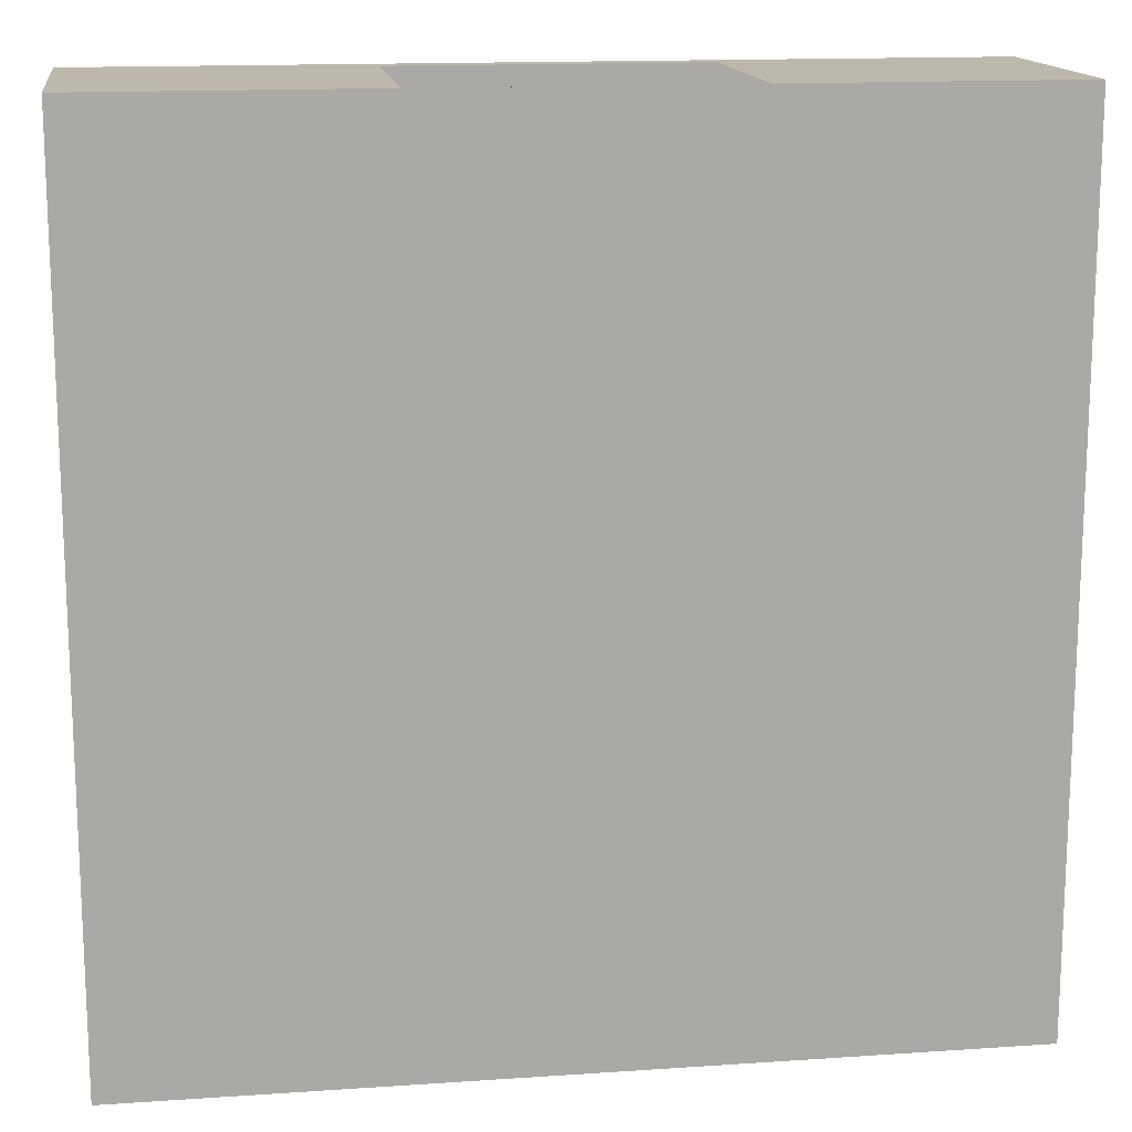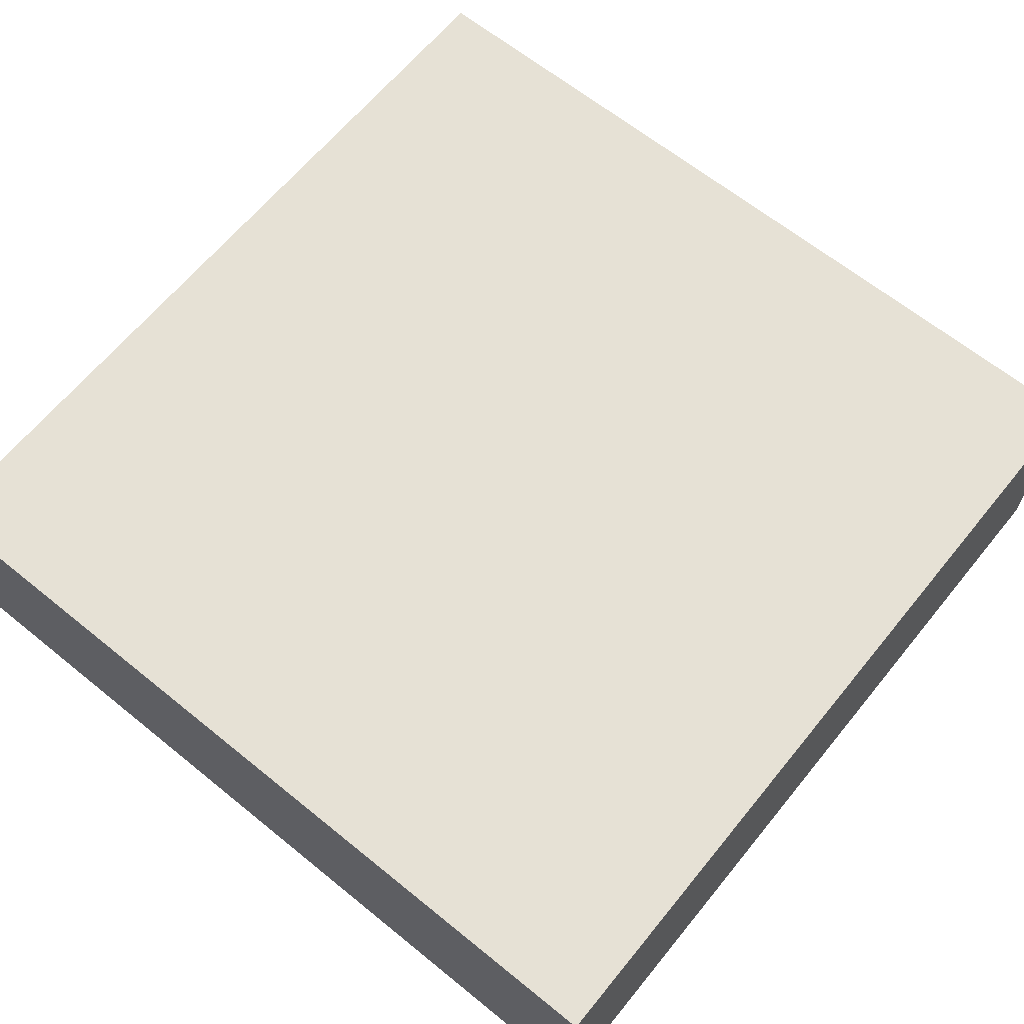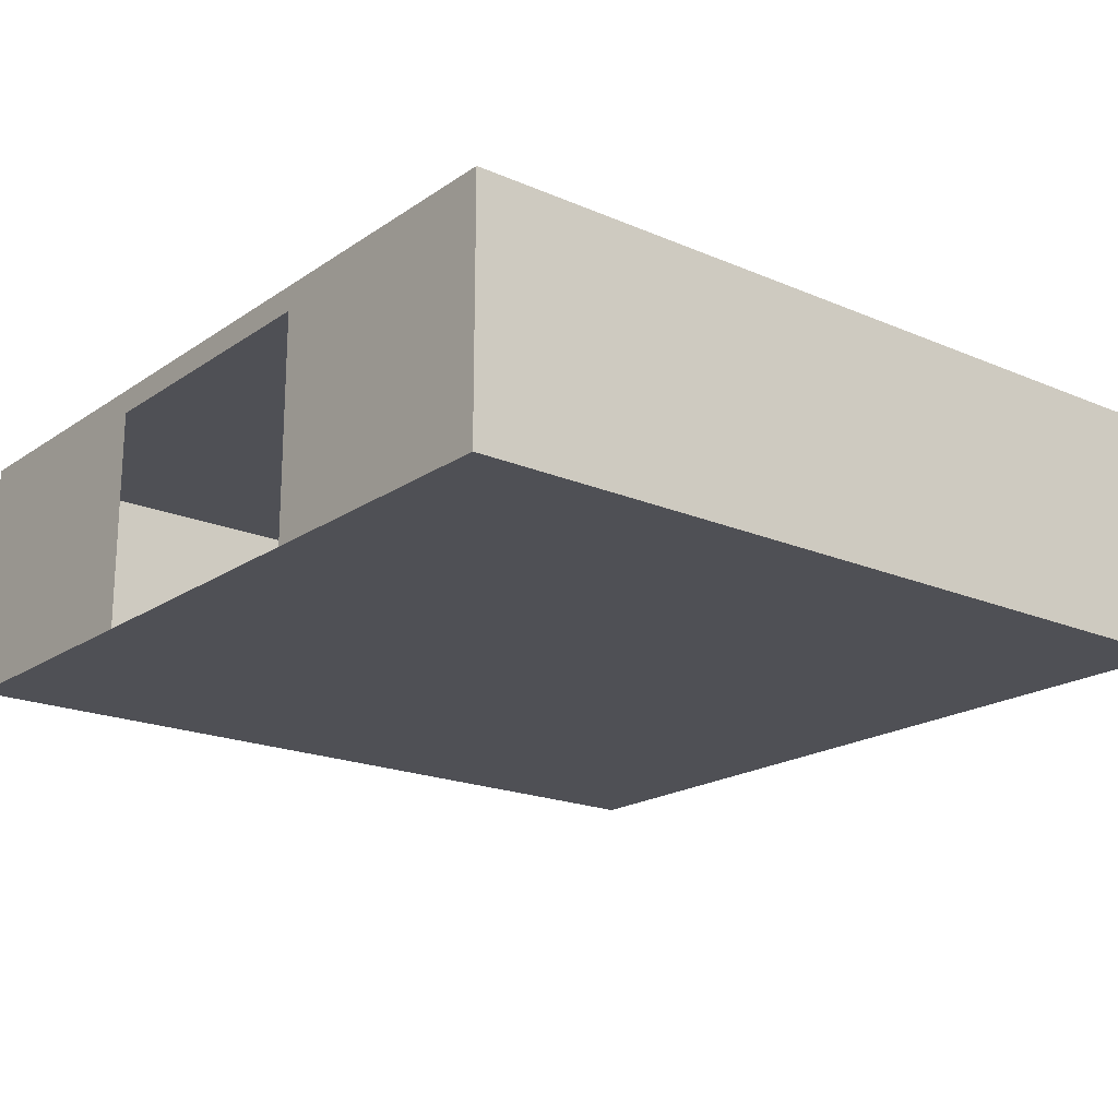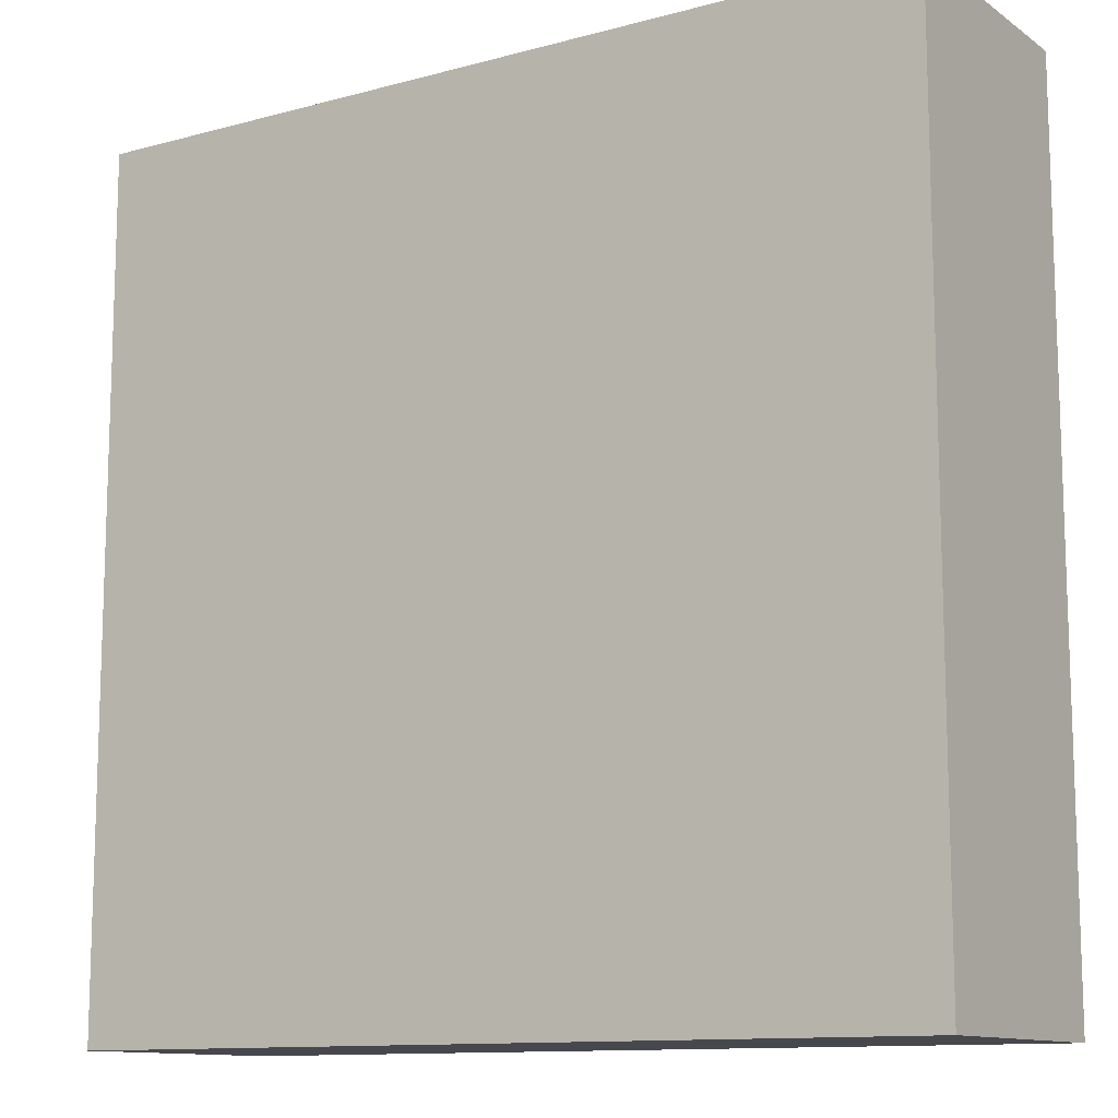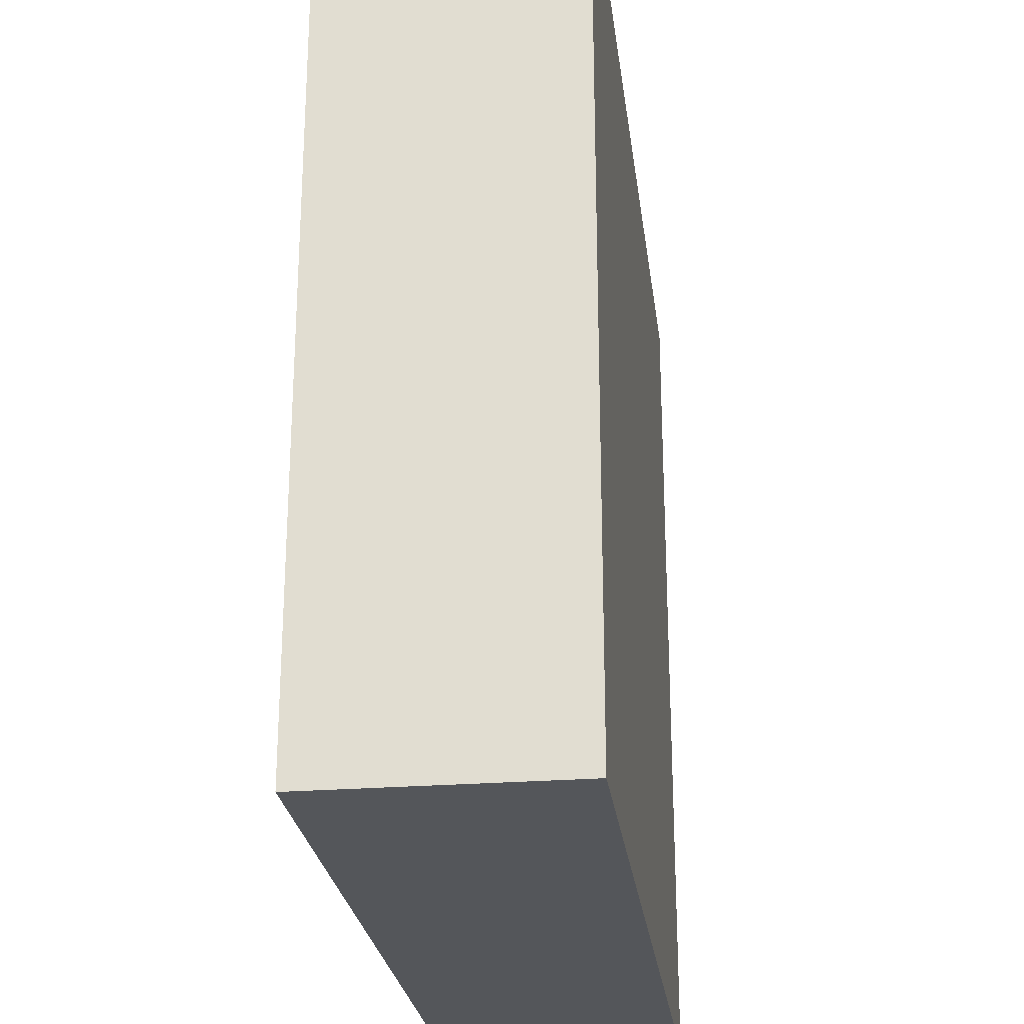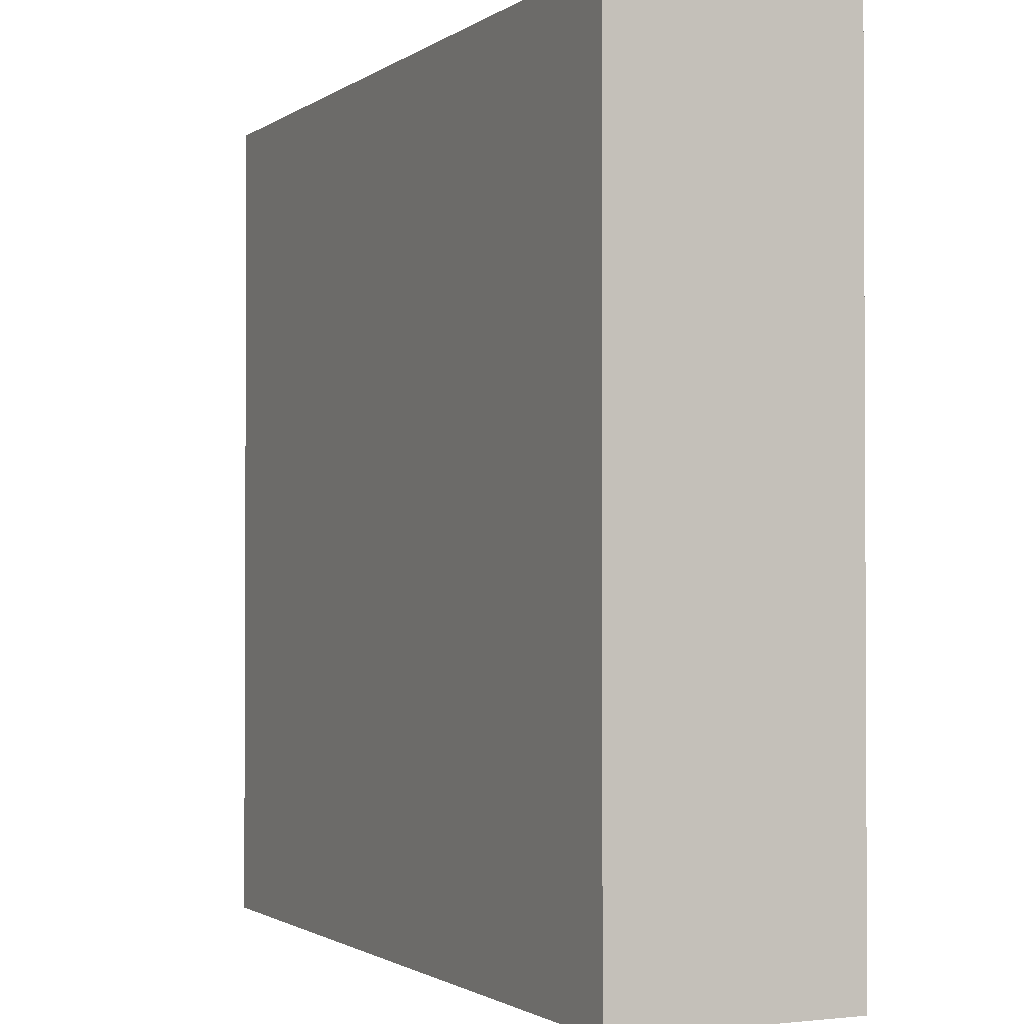
<metadata>
{"format":"obj","ext":"obj","renderer":"f3d","projection":"perspective","resolution":1024,"background":"white","views":[{"elev":14.9,"azim":-8.3,"up":"+Z"},{"elev":64.7,"azim":-140.8,"up":"+Y"},{"elev":-19.4,"azim":51.3,"up":"+Y"},{"elev":-11.8,"azim":32.9,"up":"+Z"},{"elev":-25.6,"azim":97.2,"up":"+Z"},{"elev":-1.5,"azim":-115.4,"up":"+Z"}]}
</metadata>
<code>
o Sala_4
v -110.6 7.393 -40.31
v -110.6 1.393 -40.31
v -89.89 7.393 -40.31
v -89.89 1.393 -40.31
v -110.6 7.393 -19.61
v -110.6 1.393 -19.61
v -89.89 7.393 -19.61
v -89.89 1.393 -19.61
v -103.8 1.393 -19.61
v -96.64 7.393 -19.61
v -103.8 7.393 -19.61
v -96.64 1.393 -19.61
v -103.8 6.793 -19.61
v -96.64 6.793 -19.61
f 1 3 7 10 11 5
f 6 9 12 8 4 2
f 13 9 6 5 11
f 14 13 11 10
f 7 8 12 14 10
f 2 4 3 1
f 6 2 1 5
f 4 8 7 3

</code>
